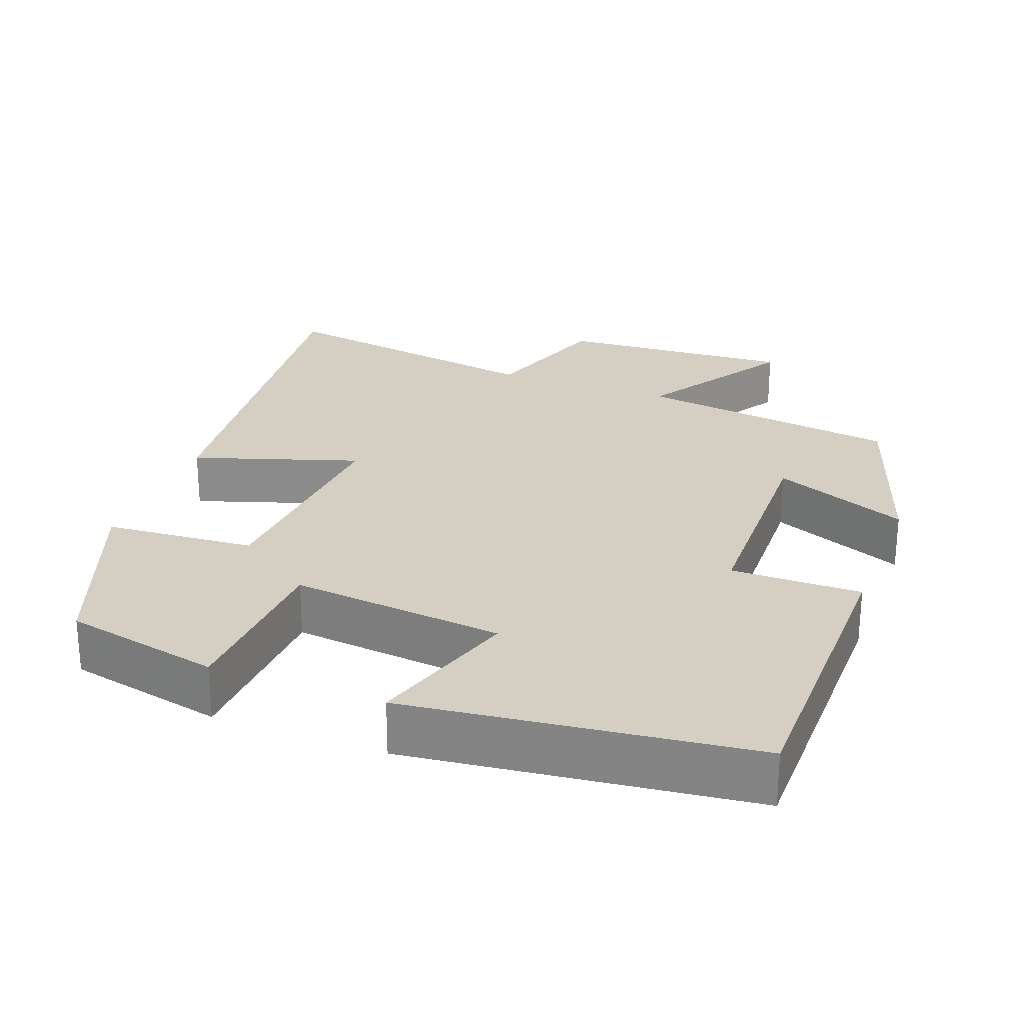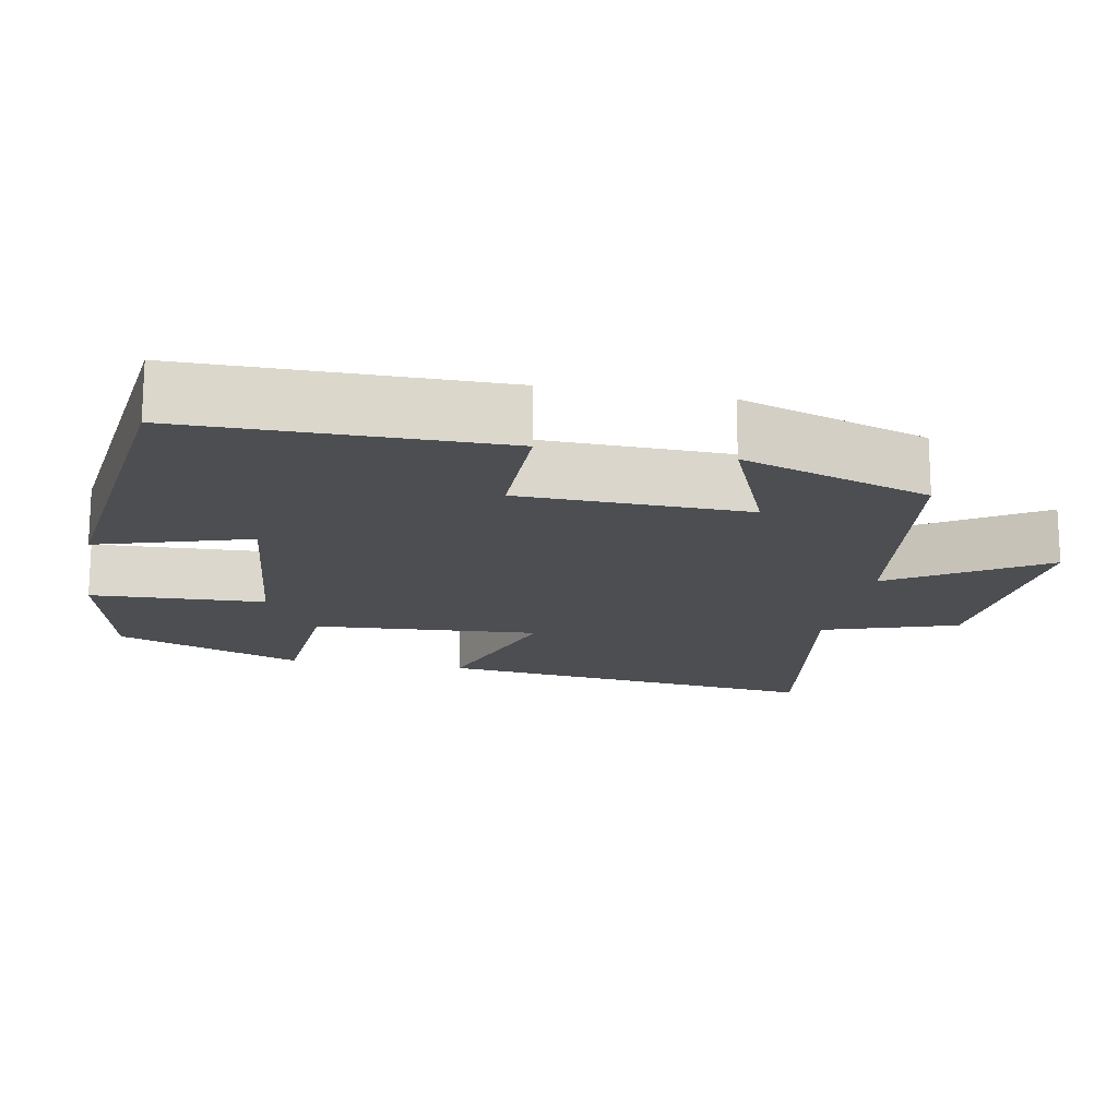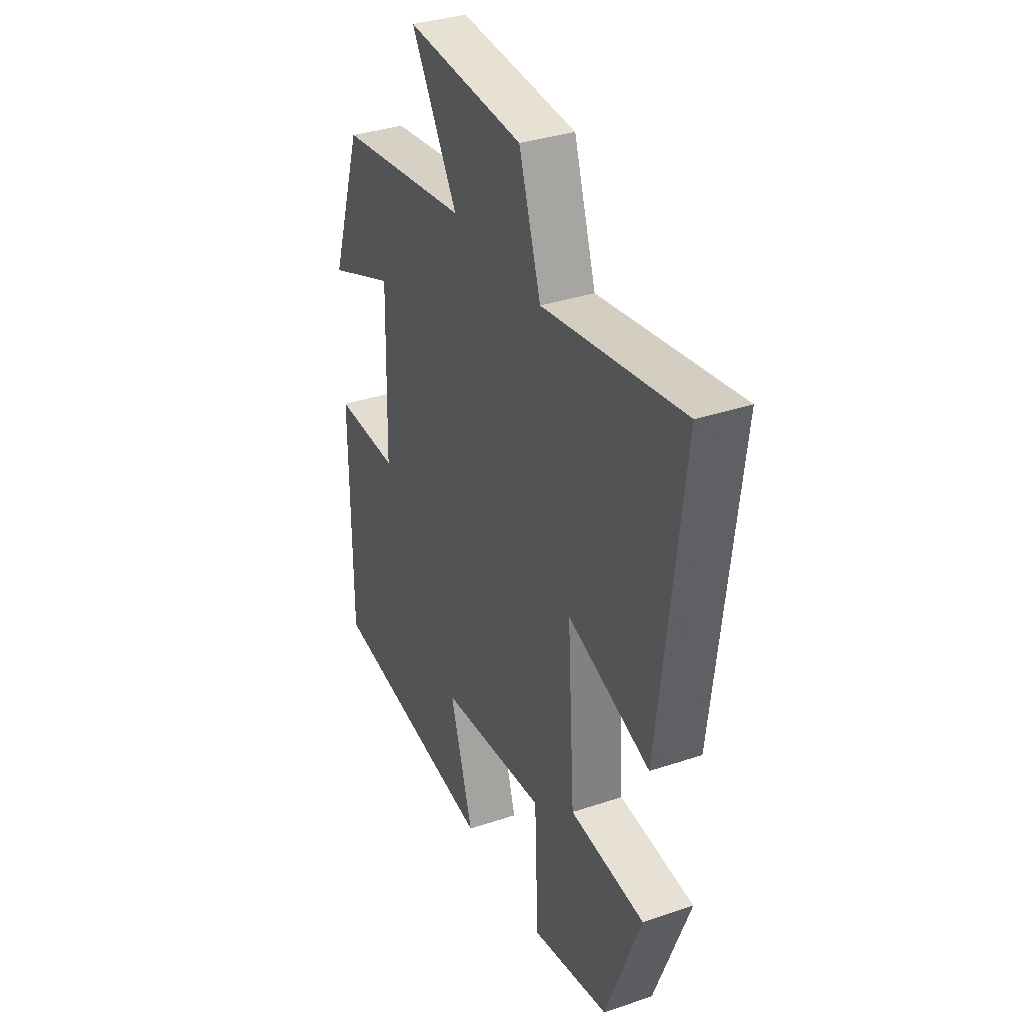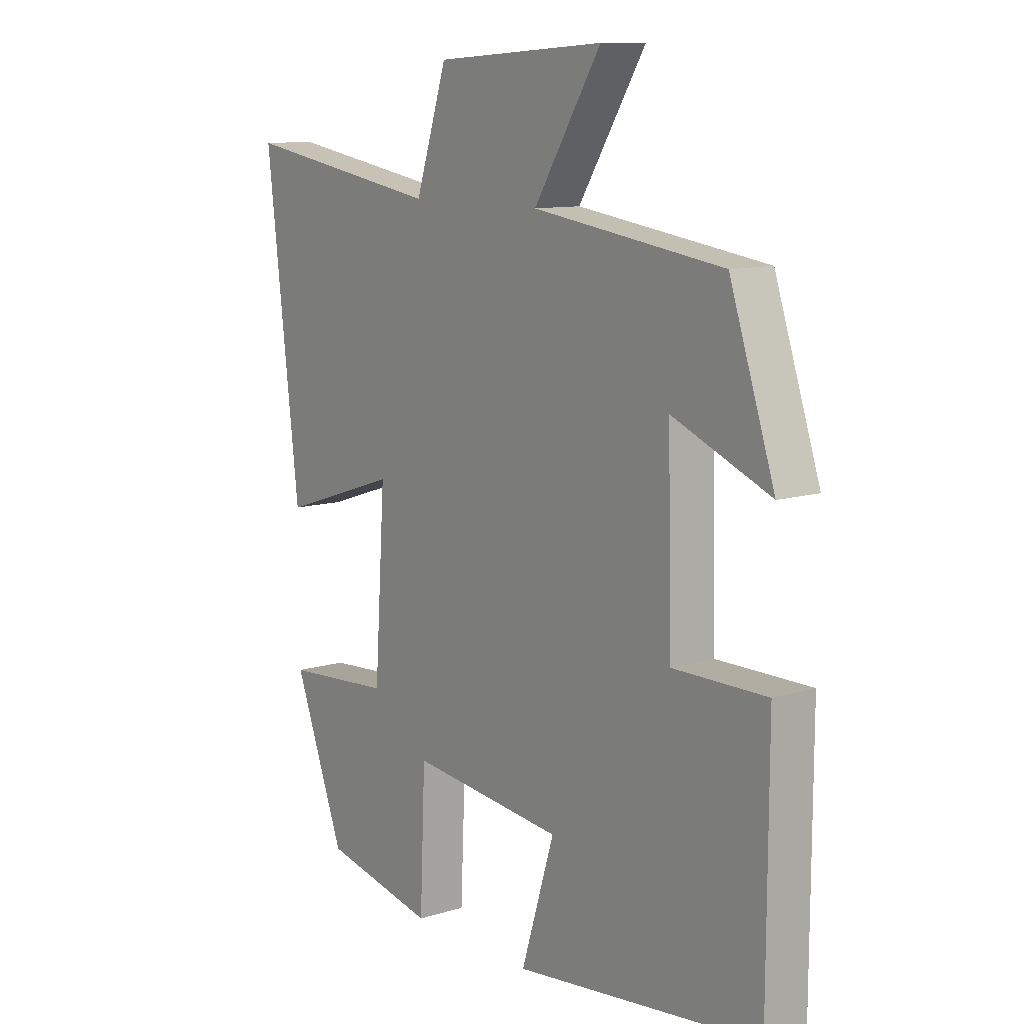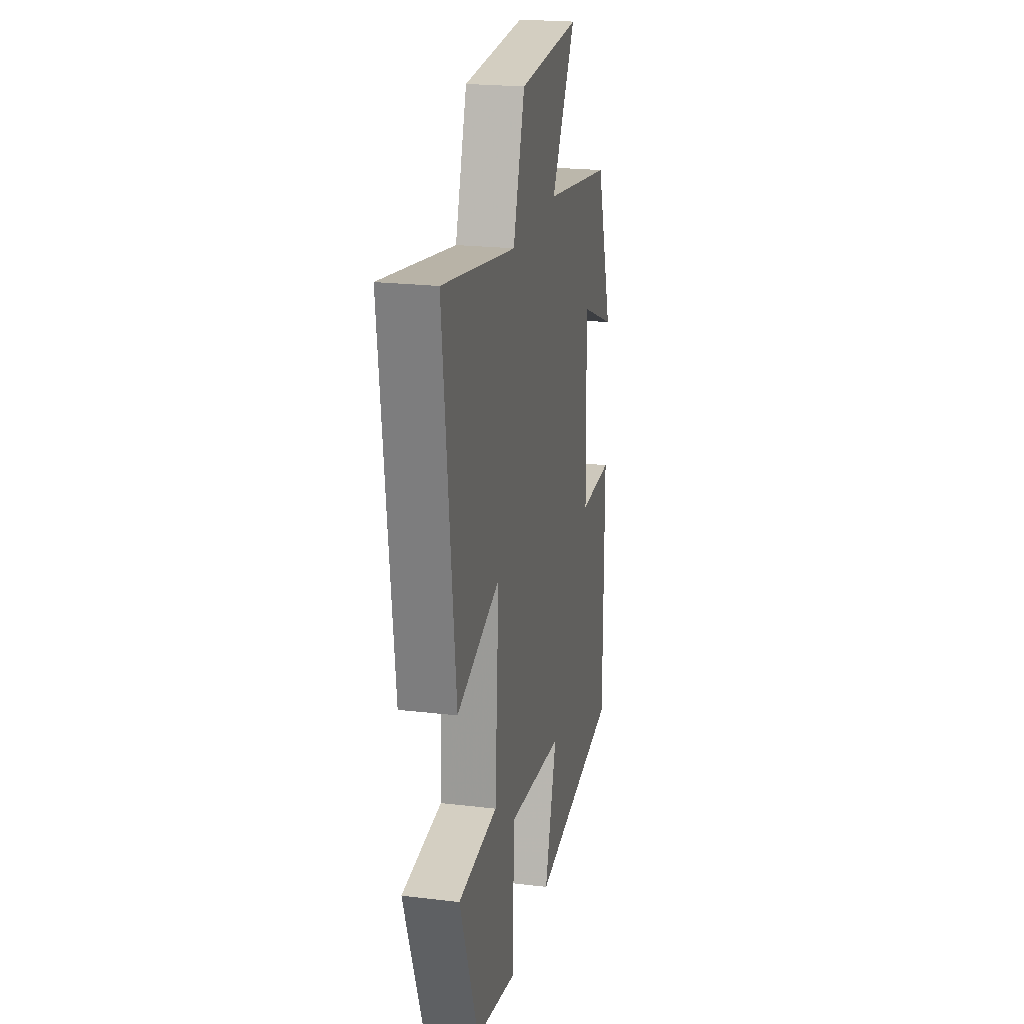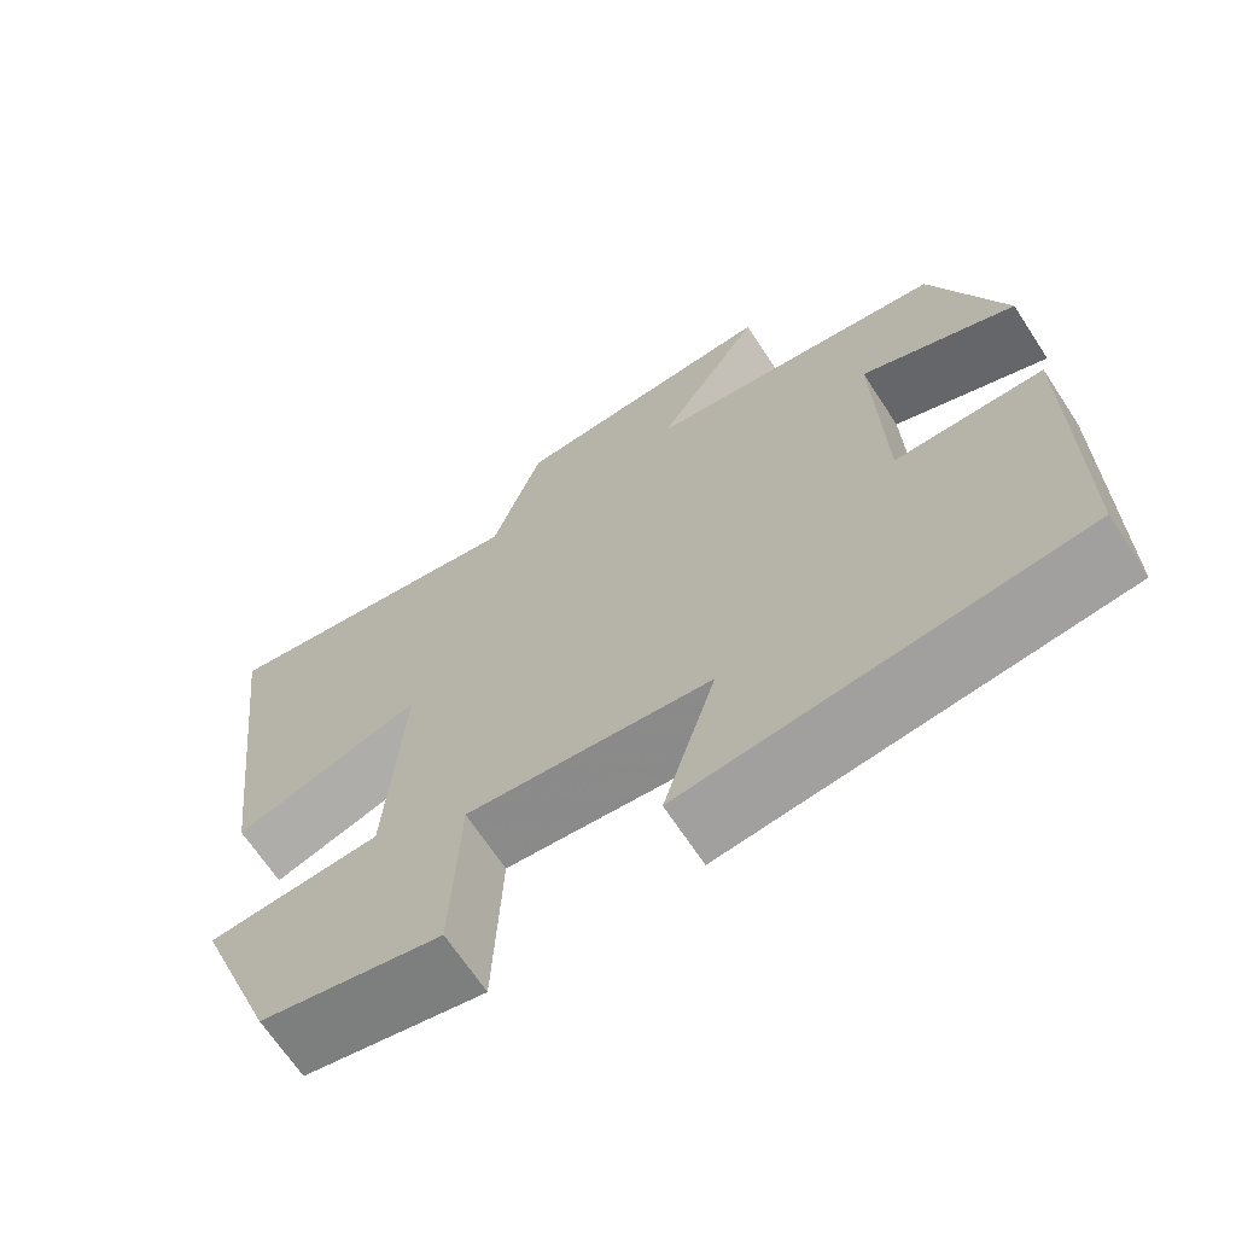
<metadata>
{"format":"obj","ext":"obj","renderer":"f3d","projection":"perspective","resolution":1024,"background":"white","views":[{"elev":25.8,"azim":-159.2,"up":"+Y"},{"elev":-16.5,"azim":-100.7,"up":"+Y"},{"elev":34.8,"azim":65.8,"up":"+Z"},{"elev":10.9,"azim":-127.3,"up":"+Z"},{"elev":21.9,"azim":101.8,"up":"+Z"},{"elev":-67.7,"azim":-146.7,"up":"+Z"}]}
</metadata>
<code>
v 0.405 0.07 -0.455
v 0.195 0.07 -0.5
v 0.185 0.07 -0.268
v -0.101 0.07 -0.298
v -0.039 0.07 -0.5
v -0.499 0.07 -0.445
v -0.5 0.07 -0.029
v -0.326 0.07 -0.03
v -0.318 0.07 0.274
v -0.5 0.07 0.199
v -0.416 0.07 0.45
v -0.062 0.07 0.5
v -0.187 0.07 0.7
v 0.129 0.07 0.68
v 0.188 0.07 0.5
v 0.562 0.07 0.562
v 0.5 0.07 0.039
v 0.279 0.07 0.112
v 0.299 0.07 -0.19
v 0.5 0.07 -0.205
v 0.405 0 -0.455
v 0.195 0 -0.5
v 0.185 0 -0.268
v -0.101 0 -0.298
v -0.039 0 -0.5
v -0.499 0 -0.445
v -0.5 0 -0.029
v -0.326 0 -0.03
v -0.318 0 0.274
v -0.5 0 0.199
v -0.416 0 0.45
v -0.062 0 0.5
v -0.187 0 0.7
v 0.129 0 0.68
v 0.188 0 0.5
v 0.562 0 0.562
v 0.5 0 0.039
v 0.279 0 0.112
v 0.299 0 -0.19
v 0.5 0 -0.205
f 19 20 1 2
f 18 19 2 3
f 15 16 17 18
f 15 18 3 4
f 12 13 14 15
f 12 15 4
f 9 10 11 12
f 8 9 12 4
f 6 7 8
f 4 5 6 8
f 22 21 40 39
f 23 22 39 38
f 38 37 36 35
f 24 23 38 35
f 35 34 33 32
f 24 35 32
f 32 31 30 29
f 24 32 29 28
f 28 27 26
f 28 26 25 24
f 1 21 22 2
f 2 22 23 3
f 3 23 24 4
f 4 24 25 5
f 5 25 26 6
f 6 26 27 7
f 7 27 28 8
f 8 28 29 9
f 9 29 30 10
f 10 30 31 11
f 11 31 32 12
f 12 32 33 13
f 13 33 34 14
f 14 34 35 15
f 15 35 36 16
f 16 36 37 17
f 17 37 38 18
f 18 38 39 19
f 19 39 40 20
f 20 40 21 1

</code>
